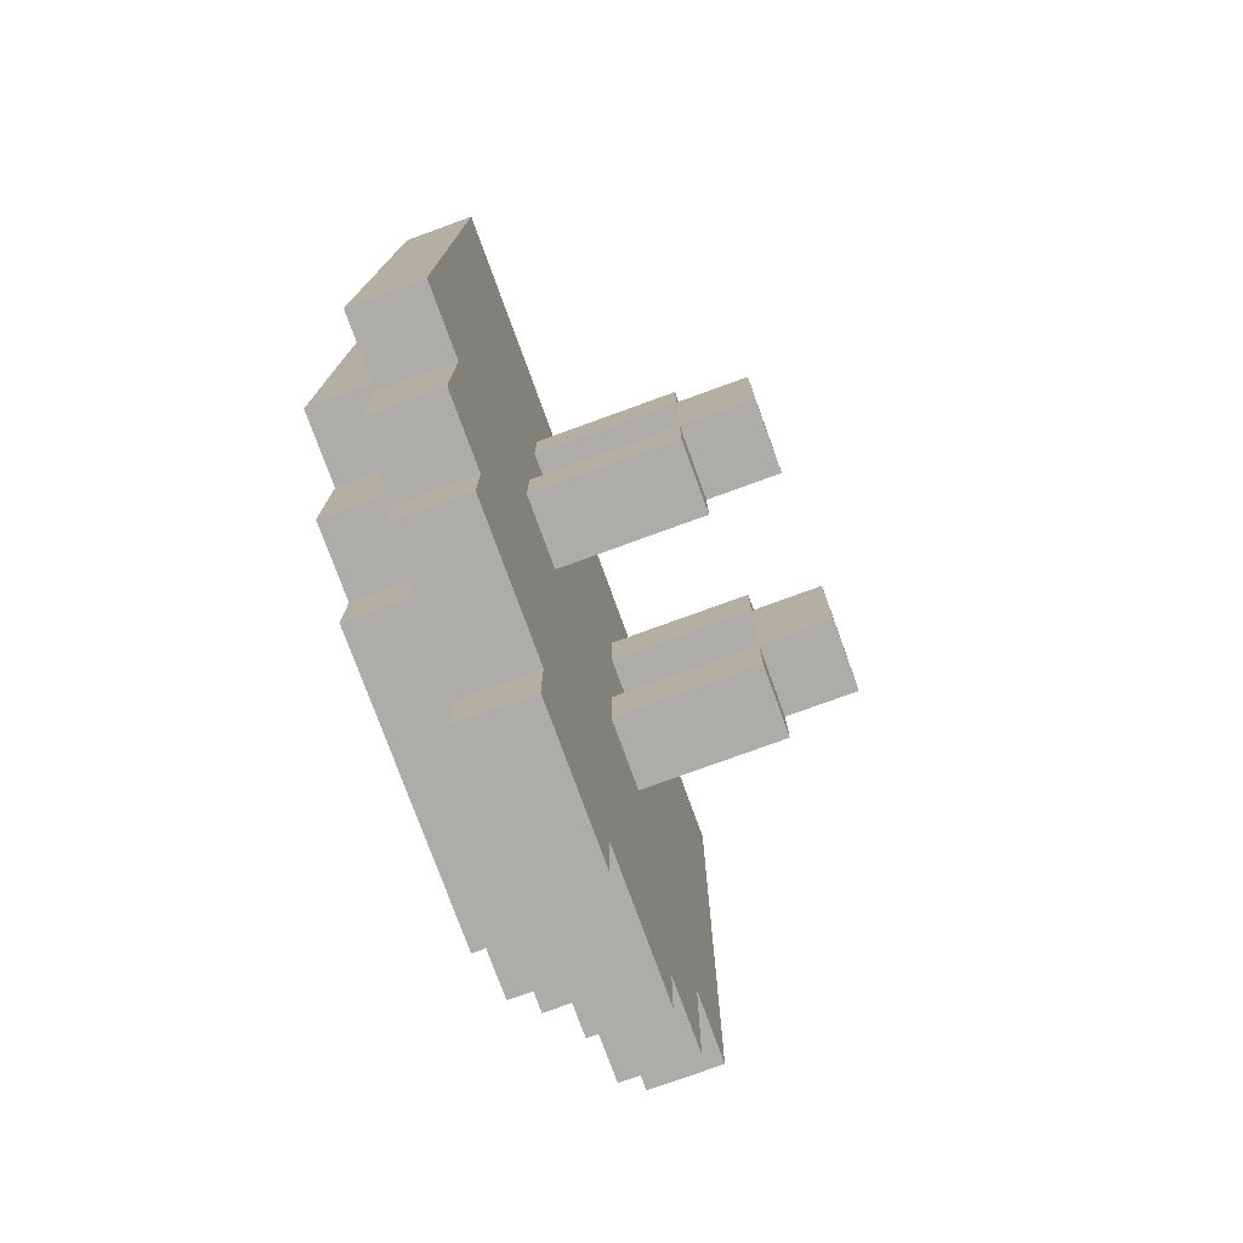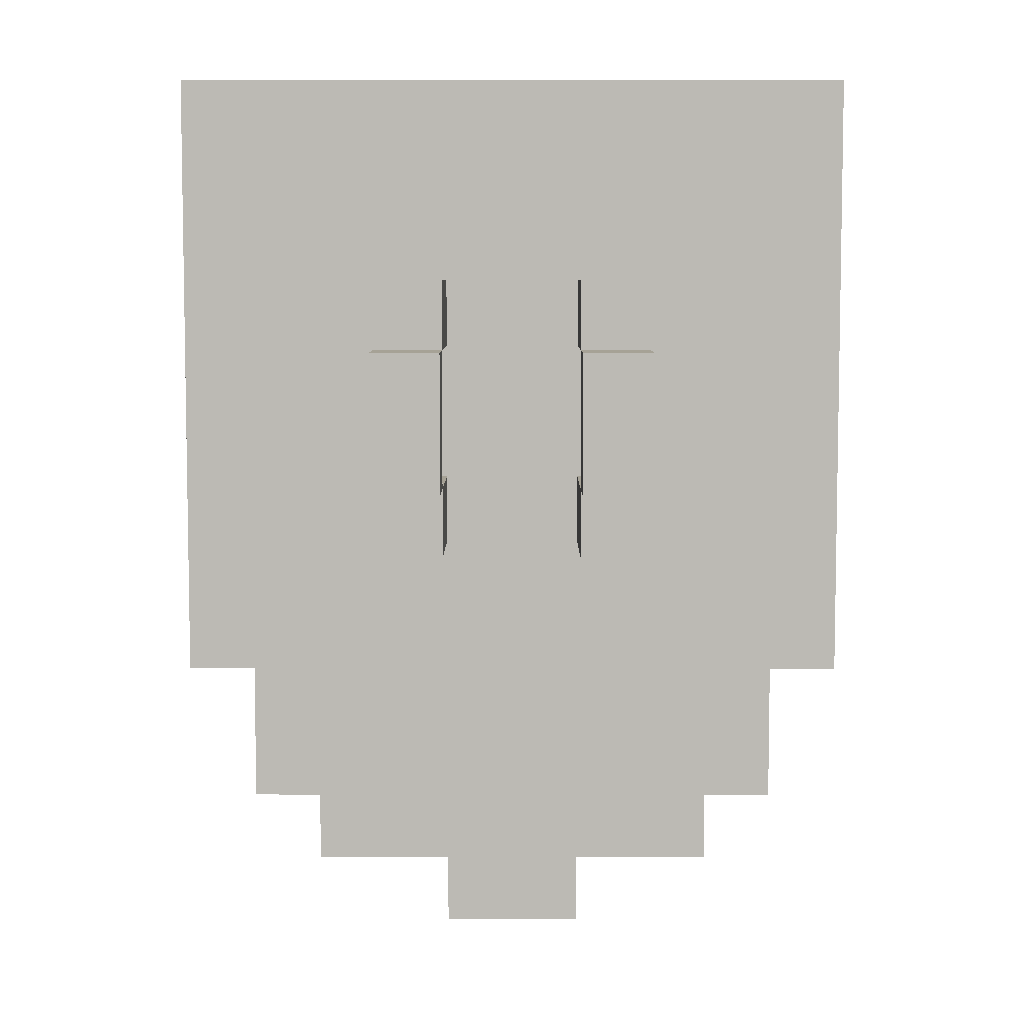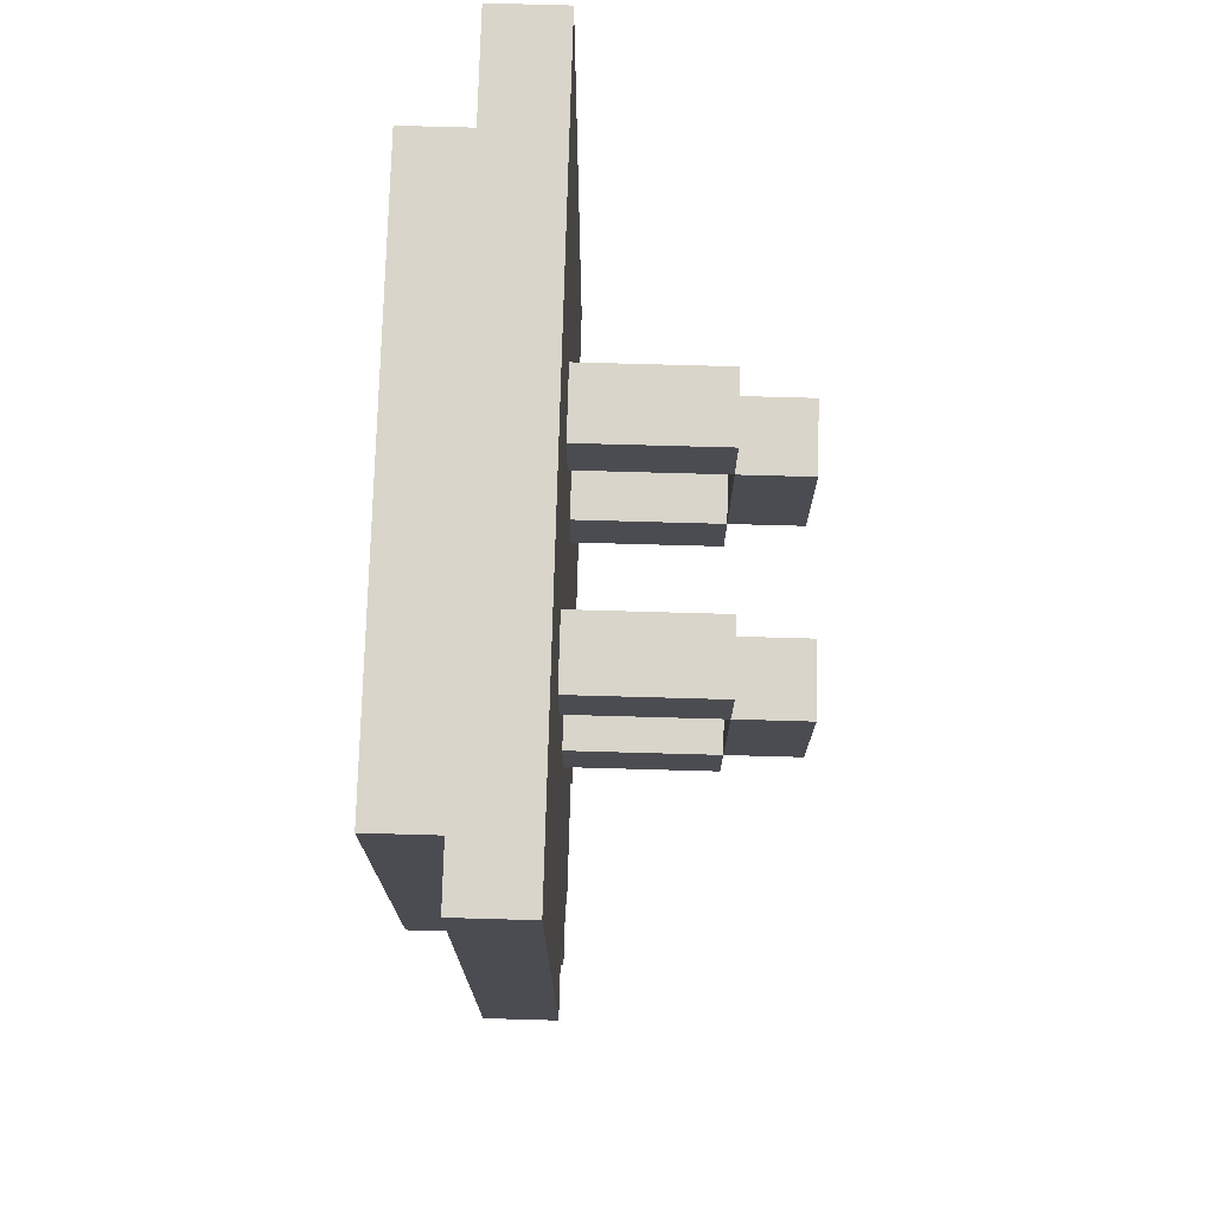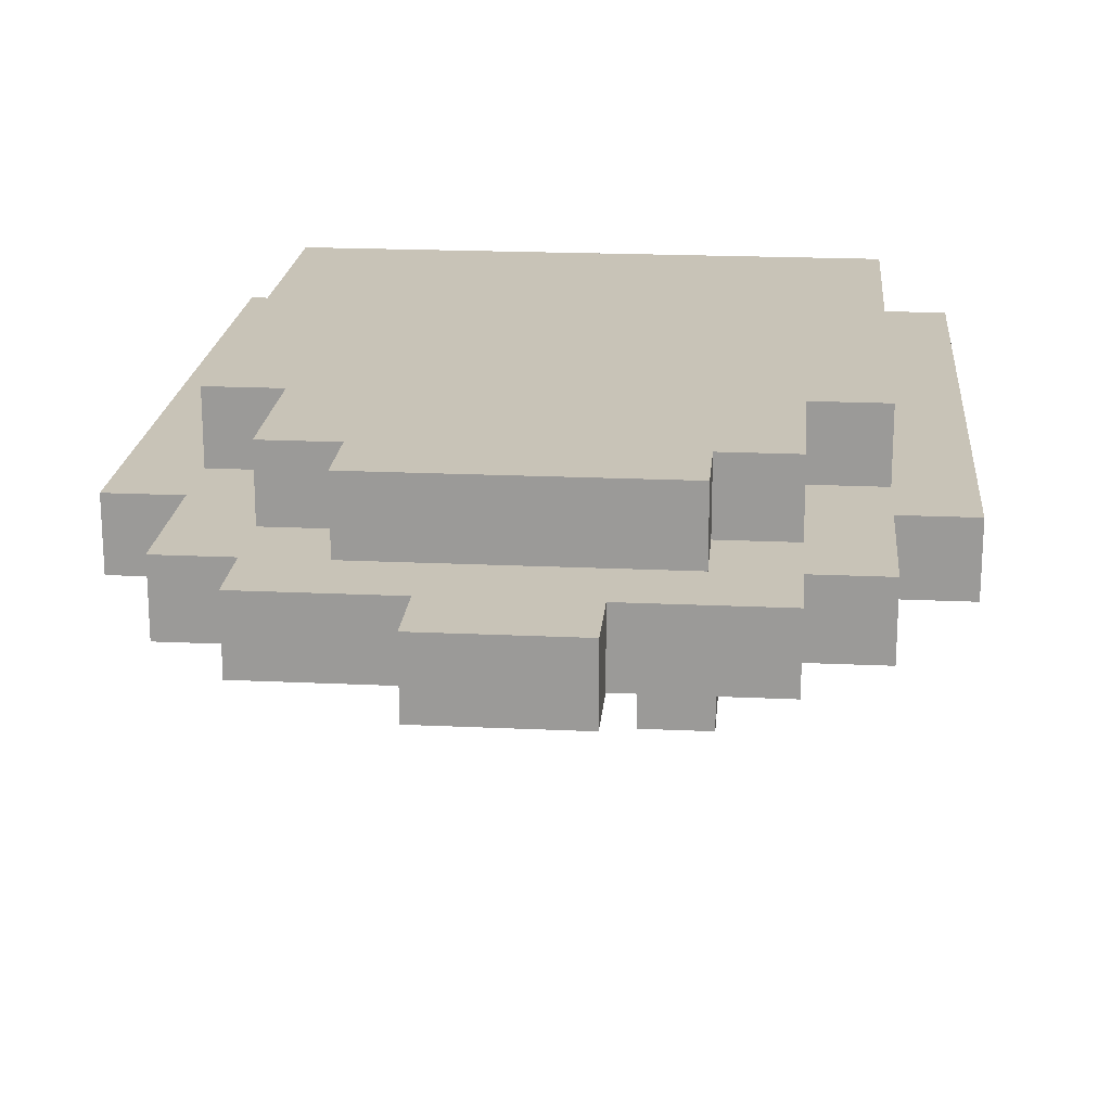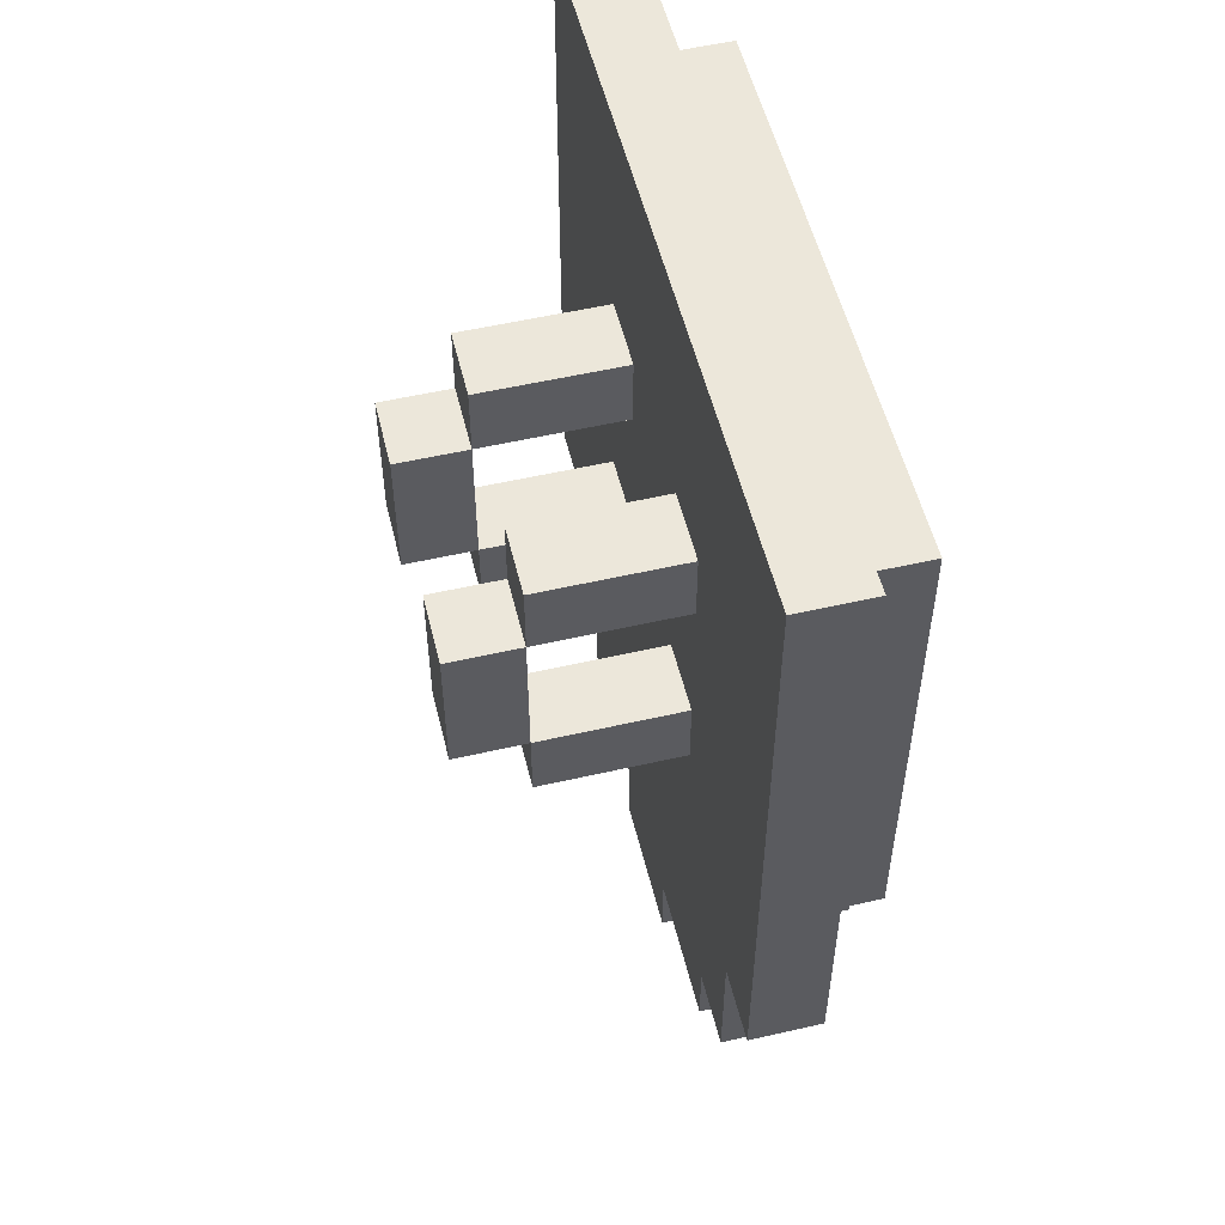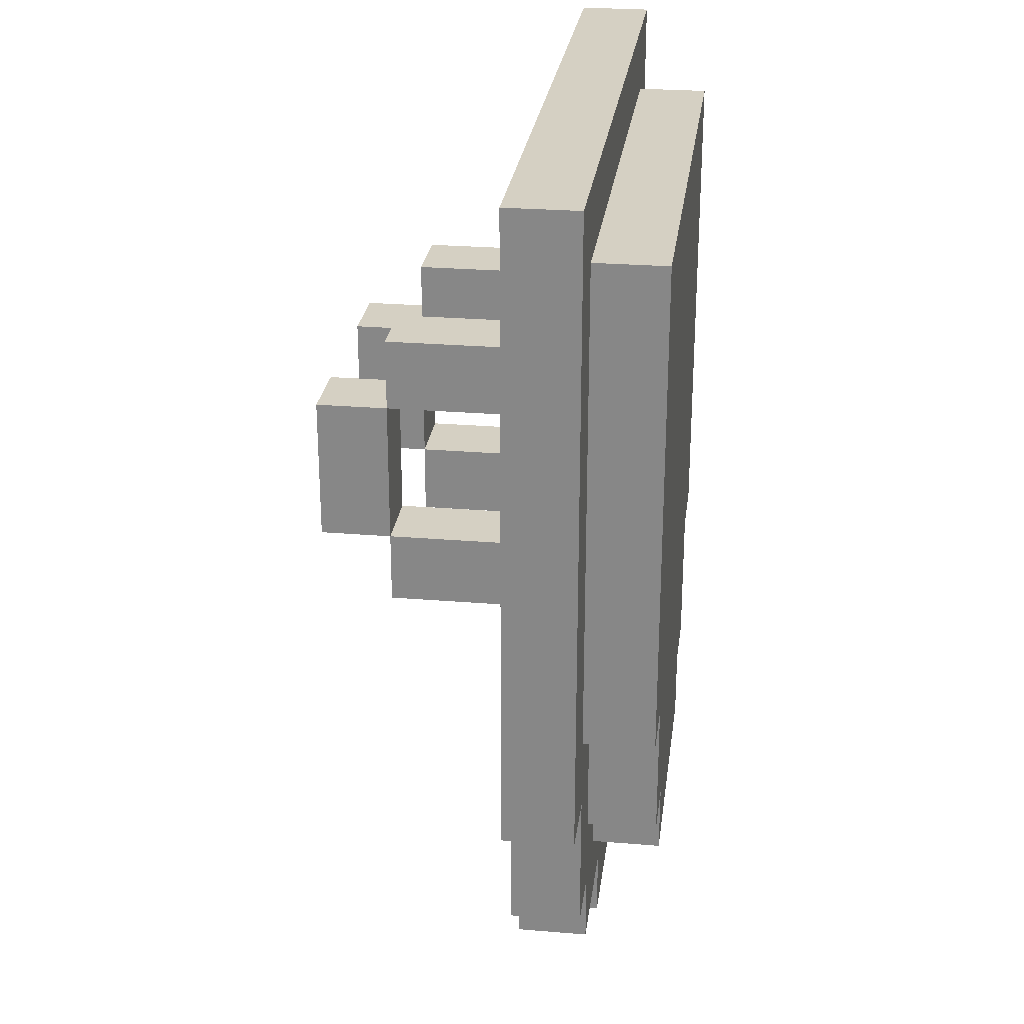
<metadata>
{"format":"obj","ext":"obj","renderer":"f3d","projection":"perspective","resolution":1024,"background":"white","views":[{"elev":-77.0,"azim":110.0,"up":"+Y"},{"elev":6.3,"azim":-179.8,"up":"+Y"},{"elev":74.7,"azim":91.6,"up":"+Y"},{"elev":19.8,"azim":5.0,"up":"+Z"},{"elev":54.1,"azim":-103.7,"up":"+Y"},{"elev":26.4,"azim":-82.6,"up":"+Y"}]}
</metadata>
<code>
o
v -0.5 0.4 0.3
v -0.5 0.4 0.2
v -0.5 1.3 0.3
v -0.5 1.3 0.2
v -0.4 0.2 0.3
v -0.4 0.2 0.2
v -0.4 0.4 0.3
v -0.4 0.4 0.2
v -0.4 0.5 0.4
v -0.4 0.5 0.3
v -0.4 0.7 0.4
v -0.4 0.7 0.3
v -0.4 1.2 0.4
v -0.4 1.2 0.3
v -0.3 0.1 0.3
v -0.3 0.1 0.2
v -0.3 0.2 0.3
v -0.3 0.2 0.2
v -0.3 0.3 0.4
v -0.3 0.3 0.3
v -0.3 0.5 0.4
v -0.3 0.5 0.3
v -0.2 0.2 0.4
v -0.2 0.2 0.3
v -0.2 0.3 0.4
v -0.2 0.3 0.3
v -0.2 0.6 0.2
v -0.2 0.6 0
v -0.2 0.7 0.2
v -0.2 0.7 0
v -0.2 0.7 -0.1
v -0.2 0.9 0.2
v -0.2 0.9 0
v -0.2 0.9 -0.1
v -0.2 1 0.2
v -0.2 1 0
v -0.1 0 0.3
v -0.1 0 0.2
v -0.1 0.1 0.3
v -0.1 0.1 0.2
v 0.1 0.6 0.2
v 0.1 0.6 0
v 0.1 0.7 0.2
v 0.1 0.7 0
v 0.1 0.7 -0.1
v 0.1 0.9 0.2
v 0.1 0.9 0
v 0.1 0.9 -0.1
v 0.1 1 0.2
v 0.1 1 0
v -0.1 0.6 0.2
v -0.1 0.6 0
v -0.1 0.7 0.2
v -0.1 0.7 0
v -0.1 0.7 -0.1
v -0.1 0.9 0.2
v -0.1 0.9 0
v -0.1 0.9 -0.1
v -0.1 1 0.2
v -0.1 1 0
v 0.1 0 0.3
v 0.1 0 0.2
v 0.1 0.1 0.3
v 0.1 0.1 0.2
v 0.2 0.2 0.4
v 0.2 0.2 0.3
v 0.2 0.3 0.4
v 0.2 0.3 0.3
v 0.2 0.6 0.2
v 0.2 0.6 0
v 0.2 0.7 0.2
v 0.2 0.7 0
v 0.2 0.7 -0.1
v 0.2 0.9 0.2
v 0.2 0.9 0
v 0.2 0.9 -0.1
v 0.2 1 0.2
v 0.2 1 0
v 0.3 0.1 0.3
v 0.3 0.1 0.2
v 0.3 0.2 0.3
v 0.3 0.2 0.2
v 0.3 0.3 0.4
v 0.3 0.3 0.3
v 0.3 0.5 0.4
v 0.3 0.5 0.3
v 0.4 0.2 0.3
v 0.4 0.2 0.2
v 0.4 0.4 0.3
v 0.4 0.4 0.2
v 0.4 0.5 0.4
v 0.4 0.5 0.3
v 0.4 0.7 0.4
v 0.4 0.7 0.3
v 0.4 1.2 0.4
v 0.4 1.2 0.3
v 0.5 0.4 0.3
v 0.5 0.4 0.2
v 0.5 1.3 0.3
v 0.5 1.3 0.2
v -0.4 0.5 0.4
v -0.4 0.7 0.4
v -0.4 1.2 0.4
v -0.3 0.3 0.4
v -0.3 0.5 0.4
v -0.2 0.2 0.4
v -0.2 0.3 0.4
v 0 0.2 0.4
v 0 0.7 0.4
v 0 1.2 0.4
v 0.2 0.2 0.4
v 0.2 0.3 0.4
v 0.3 0.3 0.4
v 0.3 0.5 0.4
v 0.4 0.5 0.4
v 0.4 0.7 0.4
v 0.4 1.2 0.4
v -0.5 0.4 0.3
v -0.5 1.3 0.3
v -0.4 0.2 0.3
v -0.4 0.4 0.3
v -0.4 0.5 0.3
v -0.4 0.7 0.3
v -0.4 1.2 0.3
v -0.3 0.1 0.3
v -0.3 0.2 0.3
v -0.3 0.3 0.3
v -0.3 0.5 0.3
v -0.2 0.2 0.3
v -0.2 0.3 0.3
v -0.1 0 0.3
v -0.1 0.1 0.3
v 0 0.2 0.3
v 0 1.2 0.3
v 0.1 0 0.3
v 0.1 0.1 0.3
v 0.2 0.2 0.3
v 0.2 0.3 0.3
v 0.3 0.1 0.3
v 0.3 0.2 0.3
v 0.3 0.3 0.3
v 0.3 0.5 0.3
v 0.4 0.2 0.3
v 0.4 0.4 0.3
v 0.4 0.5 0.3
v 0.4 0.7 0.3
v 0.4 1.2 0.3
v 0.5 0.4 0.3
v 0.5 1.3 0.3
v -0.2 0.7 0
v -0.2 0.9 0
v -0.1 0.7 0
v -0.1 0.9 0
v 0.1 0.7 0
v 0.1 0.9 0
v 0.2 0.7 0
v 0.2 0.9 0
v -0.5 0.4 0.2
v -0.5 1.3 0.2
v -0.4 0.2 0.2
v -0.4 0.4 0.2
v -0.4 0.5 0.2
v -0.4 1.2 0.2
v -0.3 0.1 0.2
v -0.3 0.2 0.2
v -0.3 0.3 0.2
v -0.3 0.5 0.2
v -0.2 0.2 0.2
v -0.2 0.3 0.2
v -0.2 0.6 0.2
v -0.2 0.7 0.2
v -0.2 0.9 0.2
v -0.2 1 0.2
v -0.1 0 0.2
v -0.1 0.1 0.2
v -0.1 0.6 0.2
v -0.1 0.7 0.2
v -0.1 0.9 0.2
v -0.1 1 0.2
v 0.1 0 0.2
v 0.1 0.1 0.2
v 0.1 0.6 0.2
v 0.1 0.7 0.2
v 0.1 0.9 0.2
v 0.1 1 0.2
v 0.2 0.2 0.2
v 0.2 0.3 0.2
v 0.2 0.6 0.2
v 0.2 0.7 0.2
v 0.2 0.9 0.2
v 0.2 1 0.2
v 0.3 0.1 0.2
v 0.3 0.2 0.2
v 0.3 0.3 0.2
v 0.3 0.5 0.2
v 0.4 0.2 0.2
v 0.4 0.4 0.2
v 0.4 0.5 0.2
v 0.4 1.2 0.2
v 0.5 0.4 0.2
v 0.5 1.3 0.2
v -0.2 0.6 0
v -0.2 0.7 0
v -0.2 0.9 0
v -0.2 1 0
v -0.1 0.6 0
v -0.1 0.7 0
v -0.1 0.9 0
v -0.1 1 0
v 0.1 0.6 0
v 0.1 0.7 0
v 0.1 0.9 0
v 0.1 1 0
v 0.2 0.6 0
v 0.2 0.7 0
v 0.2 0.9 0
v 0.2 1 0
v -0.2 0.7 -0.1
v -0.2 0.9 -0.1
v -0.1 0.7 -0.1
v -0.1 0.9 -0.1
v 0.1 0.7 -0.1
v 0.1 0.9 -0.1
v 0.2 0.7 -0.1
v 0.2 0.9 -0.1
v -0.1 0 0.3
v 0.1 0 0.3
v -0.1 0 0.2
v 0.1 0 0.2
v -0.3 0.1 0.3
v -0.1 0.1 0.3
v 0.1 0.1 0.3
v 0.3 0.1 0.3
v -0.3 0.1 0.2
v -0.1 0.1 0.2
v 0.1 0.1 0.2
v 0.3 0.1 0.2
v -0.2 0.2 0.4
v 0 0.2 0.4
v 0.2 0.2 0.4
v -0.4 0.2 0.3
v -0.3 0.2 0.3
v -0.2 0.2 0.3
v 0 0.2 0.3
v 0.2 0.2 0.3
v 0.3 0.2 0.3
v 0.4 0.2 0.3
v -0.4 0.2 0.2
v -0.3 0.2 0.2
v 0.3 0.2 0.2
v 0.4 0.2 0.2
v -0.3 0.3 0.4
v -0.2 0.3 0.4
v 0.2 0.3 0.4
v 0.3 0.3 0.4
v -0.3 0.3 0.3
v -0.2 0.3 0.3
v 0.2 0.3 0.3
v 0.3 0.3 0.3
v -0.5 0.4 0.3
v -0.4 0.4 0.3
v 0.4 0.4 0.3
v 0.5 0.4 0.3
v -0.5 0.4 0.2
v -0.4 0.4 0.2
v 0.4 0.4 0.2
v 0.5 0.4 0.2
v -0.4 0.5 0.4
v -0.3 0.5 0.4
v 0.3 0.5 0.4
v 0.4 0.5 0.4
v -0.4 0.5 0.3
v -0.3 0.5 0.3
v 0.3 0.5 0.3
v 0.4 0.5 0.3
v -0.2 0.6 0.2
v -0.1 0.6 0.2
v 0.1 0.6 0.2
v 0.2 0.6 0.2
v -0.2 0.6 0
v -0.1 0.6 0
v 0.1 0.6 0
v 0.2 0.6 0
v -0.2 0.7 0
v -0.1 0.7 0
v 0.1 0.7 0
v 0.2 0.7 0
v -0.2 0.7 -0.1
v -0.1 0.7 -0.1
v 0.1 0.7 -0.1
v 0.2 0.7 -0.1
v -0.2 0.9 0.2
v -0.1 0.9 0.2
v 0.1 0.9 0.2
v 0.2 0.9 0.2
v -0.2 0.9 0
v -0.1 0.9 0
v 0.1 0.9 0
v 0.2 0.9 0
v -0.2 0.7 0.2
v -0.1 0.7 0.2
v 0.1 0.7 0.2
v 0.2 0.7 0.2
v -0.2 0.7 0
v -0.1 0.7 0
v 0.1 0.7 0
v 0.2 0.7 0
v -0.2 0.9 0
v -0.1 0.9 0
v 0.1 0.9 0
v 0.2 0.9 0
v -0.2 0.9 -0.1
v -0.1 0.9 -0.1
v 0.1 0.9 -0.1
v 0.2 0.9 -0.1
v -0.2 1 0.2
v -0.1 1 0.2
v 0.1 1 0.2
v 0.2 1 0.2
v -0.2 1 0
v -0.1 1 0
v 0.1 1 0
v 0.2 1 0
v -0.4 1.2 0.4
v 0 1.2 0.4
v 0.4 1.2 0.4
v -0.4 1.2 0.3
v 0 1.2 0.3
v 0.4 1.2 0.3
v -0.5 1.3 0.3
v 0.5 1.3 0.3
v -0.5 1.3 0.2
v 0.5 1.3 0.2
f 3 2 1
f 4 2 3
f 7 6 5
f 8 6 7
f 11 10 9
f 12 10 11
f 13 12 11
f 14 12 13
f 17 16 15
f 18 16 17
f 21 20 19
f 22 20 21
f 25 24 23
f 26 24 25
f 29 28 27
f 30 28 29
f 33 31 30
f 34 31 33
f 35 33 32
f 36 33 35
f 39 38 37
f 40 38 39
f 43 42 41
f 44 42 43
f 47 45 44
f 48 45 47
f 49 47 46
f 50 47 49
f 51 52 53
f 53 52 54
f 54 55 57
f 57 55 58
f 56 57 59
f 59 57 60
f 61 62 63
f 63 62 64
f 65 66 67
f 67 66 68
f 69 70 71
f 71 70 72
f 72 73 75
f 75 73 76
f 74 75 77
f 77 75 78
f 79 80 81
f 81 80 82
f 83 84 85
f 85 84 86
f 87 88 89
f 89 88 90
f 91 92 93
f 93 92 94
f 93 94 95
f 95 94 96
f 97 98 99
f 99 98 100
f 105 102 101
f 107 105 104
f 108 107 106
f 109 103 102
f 109 107 108
f 109 102 105
f 109 105 107
f 110 103 109
f 111 109 108
f 112 109 111
f 113 109 112
f 114 109 113
f 115 109 114
f 116 110 109
f 116 109 115
f 117 110 116
f 121 119 118
f 122 119 121
f 123 119 122
f 124 119 123
f 126 121 120
f 126 122 121
f 127 122 126
f 128 122 127
f 129 126 125
f 129 127 126
f 130 127 129
f 132 129 125
f 133 129 132
f 133 132 131
f 134 119 124
f 135 133 131
f 136 133 135
f 137 133 136
f 139 137 136
f 139 138 137
f 140 138 139
f 141 138 140
f 143 142 141
f 143 141 140
f 144 142 143
f 145 142 144
f 147 119 134
f 148 146 145
f 148 147 146
f 148 145 144
f 149 119 147
f 149 147 148
f 152 151 150
f 153 151 152
f 156 155 154
f 157 155 156
f 158 159 161
f 161 159 162
f 162 159 163
f 160 161 165
f 161 162 165
f 165 162 166
f 162 163 167
f 166 162 167
f 165 166 168
f 164 165 168
f 166 167 169
f 168 166 169
f 167 163 170
f 169 167 170
f 170 163 171
f 171 163 172
f 172 163 173
f 164 168 175
f 168 169 176
f 169 170 176
f 171 172 177
f 177 172 178
f 173 163 179
f 174 175 180
f 175 168 181
f 180 175 181
f 178 179 182
f 168 176 182
f 177 178 182
f 176 177 182
f 182 179 183
f 183 179 184
f 179 163 185
f 184 179 185
f 181 168 186
f 168 182 186
f 186 182 187
f 187 182 188
f 183 184 189
f 189 184 190
f 185 163 191
f 181 186 192
f 186 187 192
f 192 187 193
f 189 190 194
f 193 187 194
f 187 188 194
f 190 191 194
f 188 189 194
f 194 191 195
f 193 194 196
f 194 195 196
f 196 195 197
f 195 191 198
f 197 195 198
f 163 159 199
f 198 191 199
f 191 163 199
f 197 198 200
f 198 199 200
f 199 159 201
f 200 199 201
f 202 203 206
f 206 203 207
f 204 205 208
f 208 205 209
f 210 211 214
f 214 211 215
f 212 213 216
f 216 213 217
f 218 219 220
f 220 219 221
f 222 223 224
f 224 223 225
f 228 227 226
f 229 227 228
f 234 231 230
f 235 231 234
f 236 233 232
f 237 233 236
f 243 239 238
f 244 240 239
f 244 239 243
f 245 240 244
f 248 242 241
f 249 242 248
f 250 247 246
f 251 247 250
f 256 253 252
f 257 253 256
f 258 255 254
f 259 255 258
f 264 261 260
f 265 261 264
f 266 263 262
f 267 263 266
f 272 269 268
f 273 269 272
f 274 271 270
f 275 271 274
f 280 277 276
f 281 277 280
f 282 279 278
f 283 279 282
f 288 285 284
f 289 285 288
f 290 287 286
f 291 287 290
f 296 293 292
f 297 293 296
f 298 295 294
f 299 295 298
f 300 301 304
f 304 301 305
f 302 303 306
f 306 303 307
f 308 309 312
f 312 309 313
f 310 311 314
f 314 311 315
f 316 317 320
f 320 317 321
f 318 319 322
f 322 319 323
f 324 325 327
f 325 326 328
f 327 325 328
f 328 326 329
f 330 331 332
f 332 331 333

</code>
